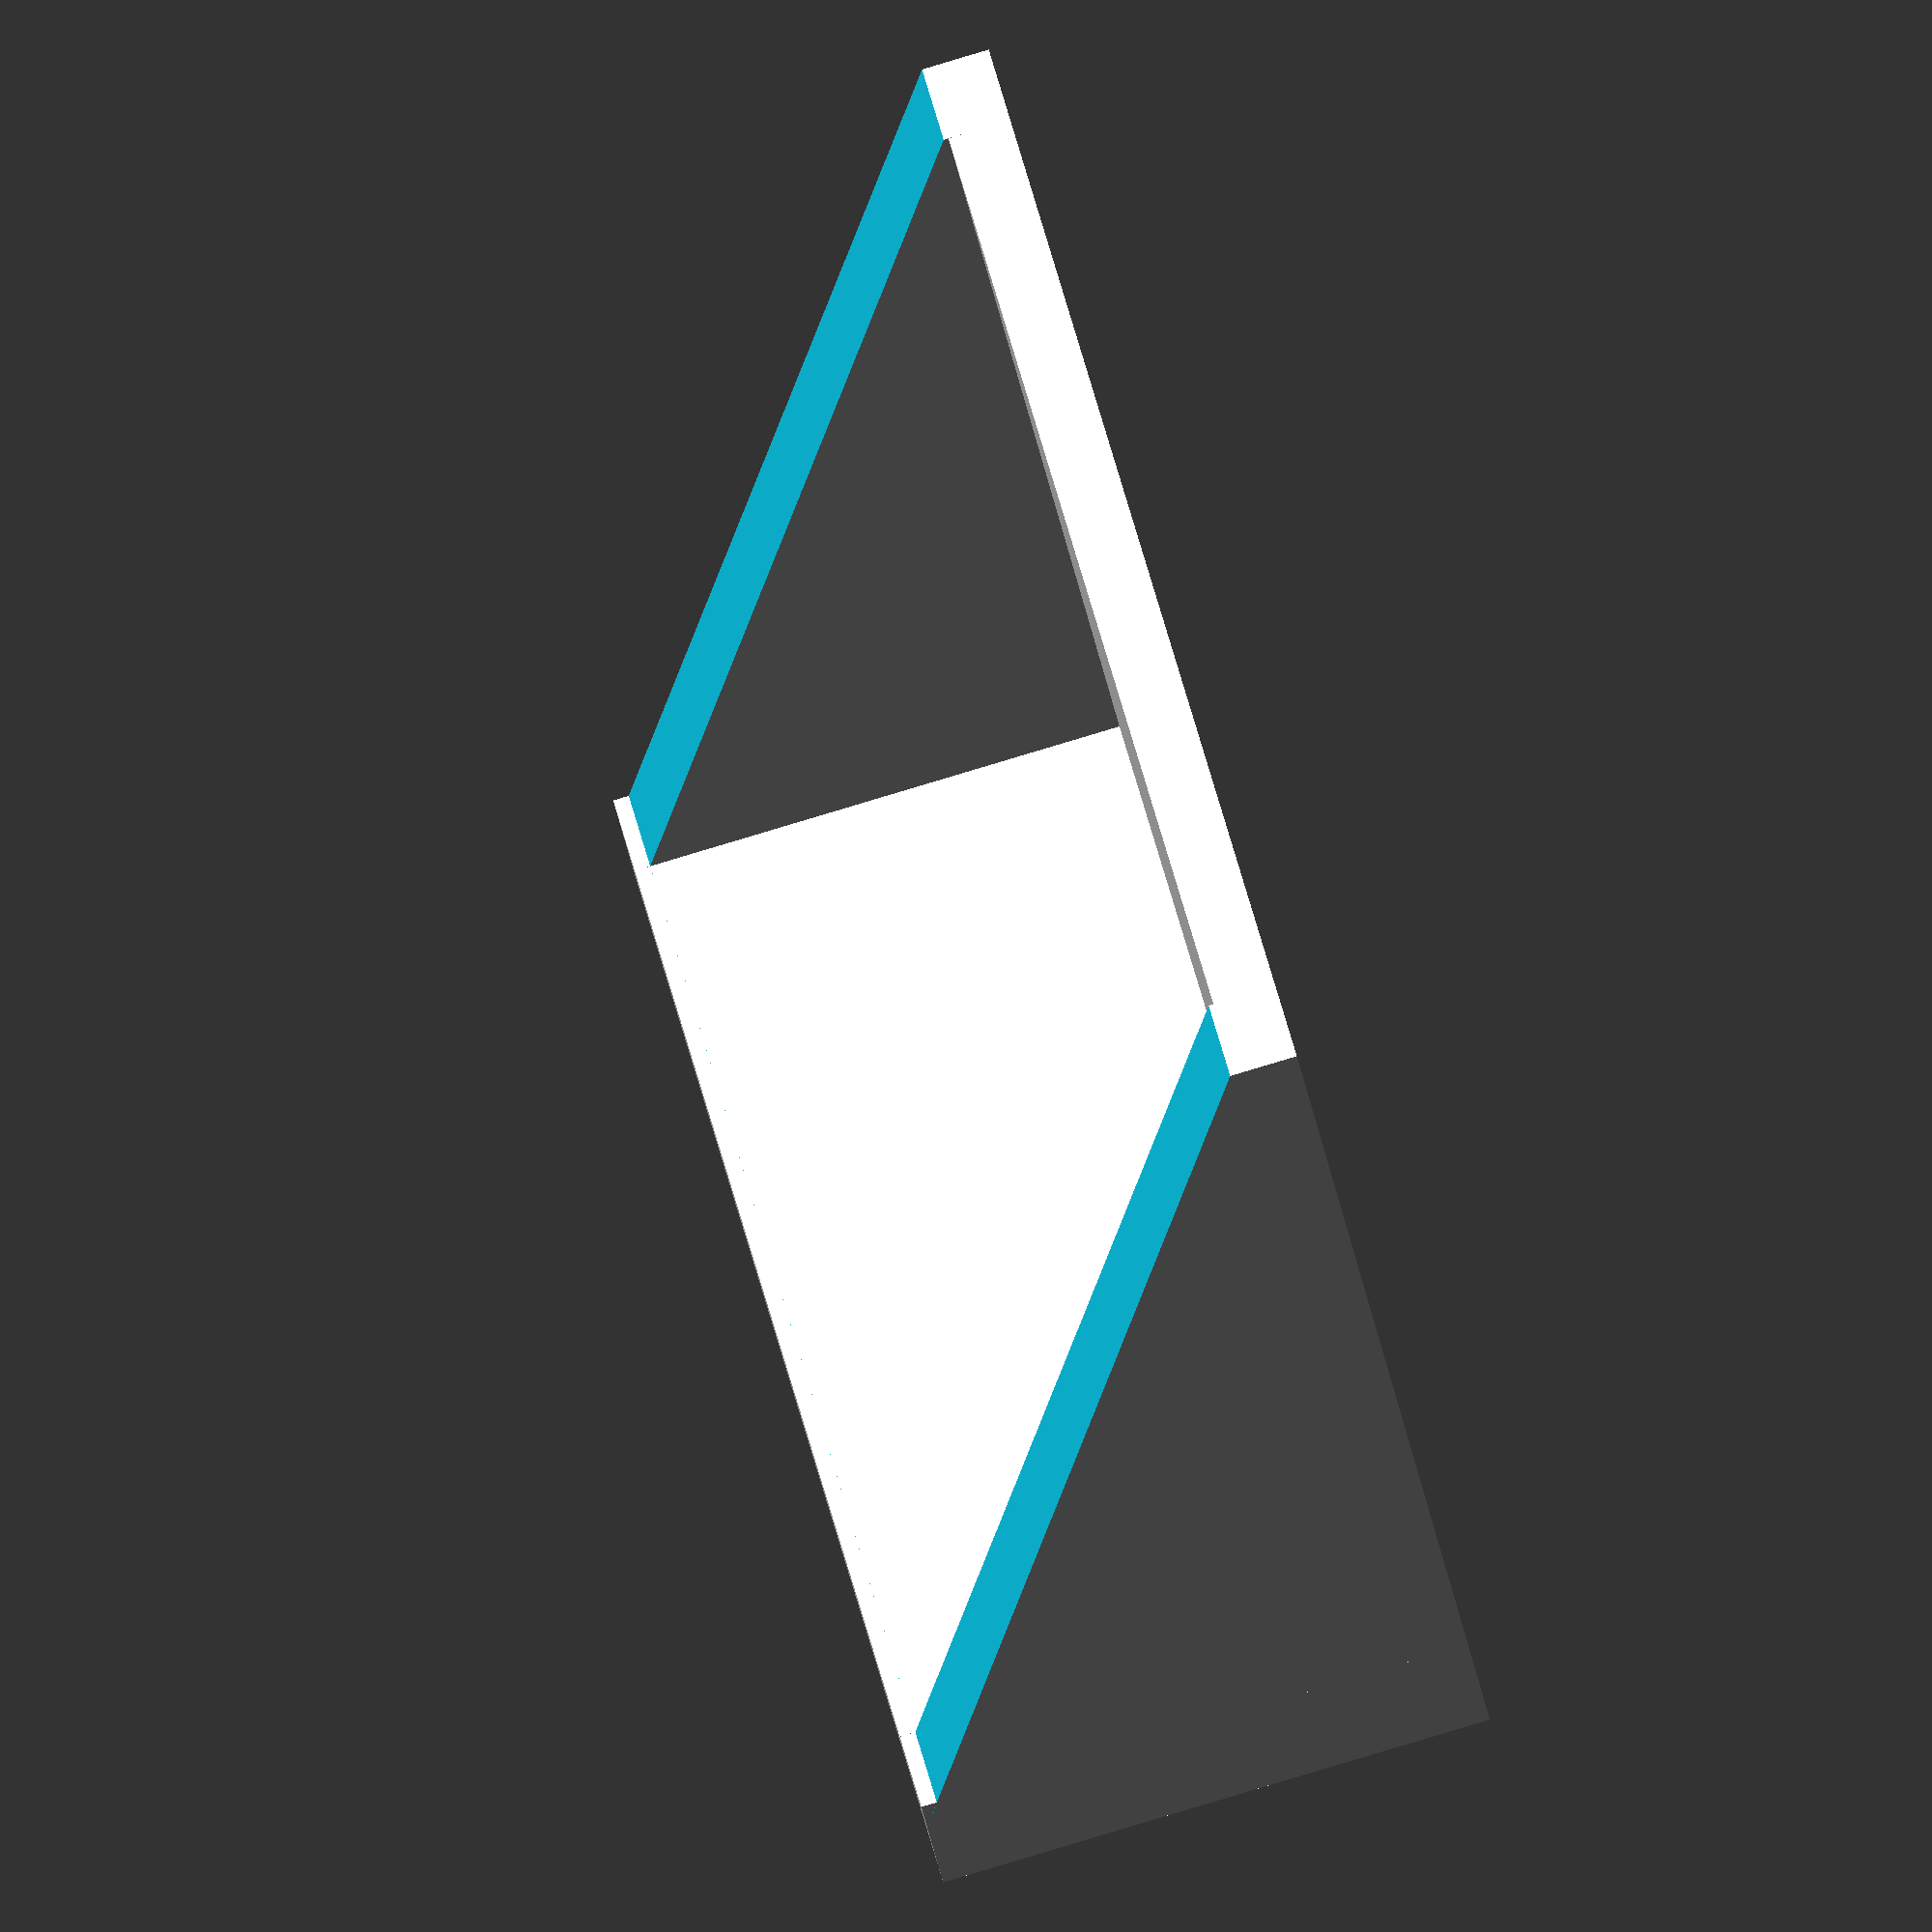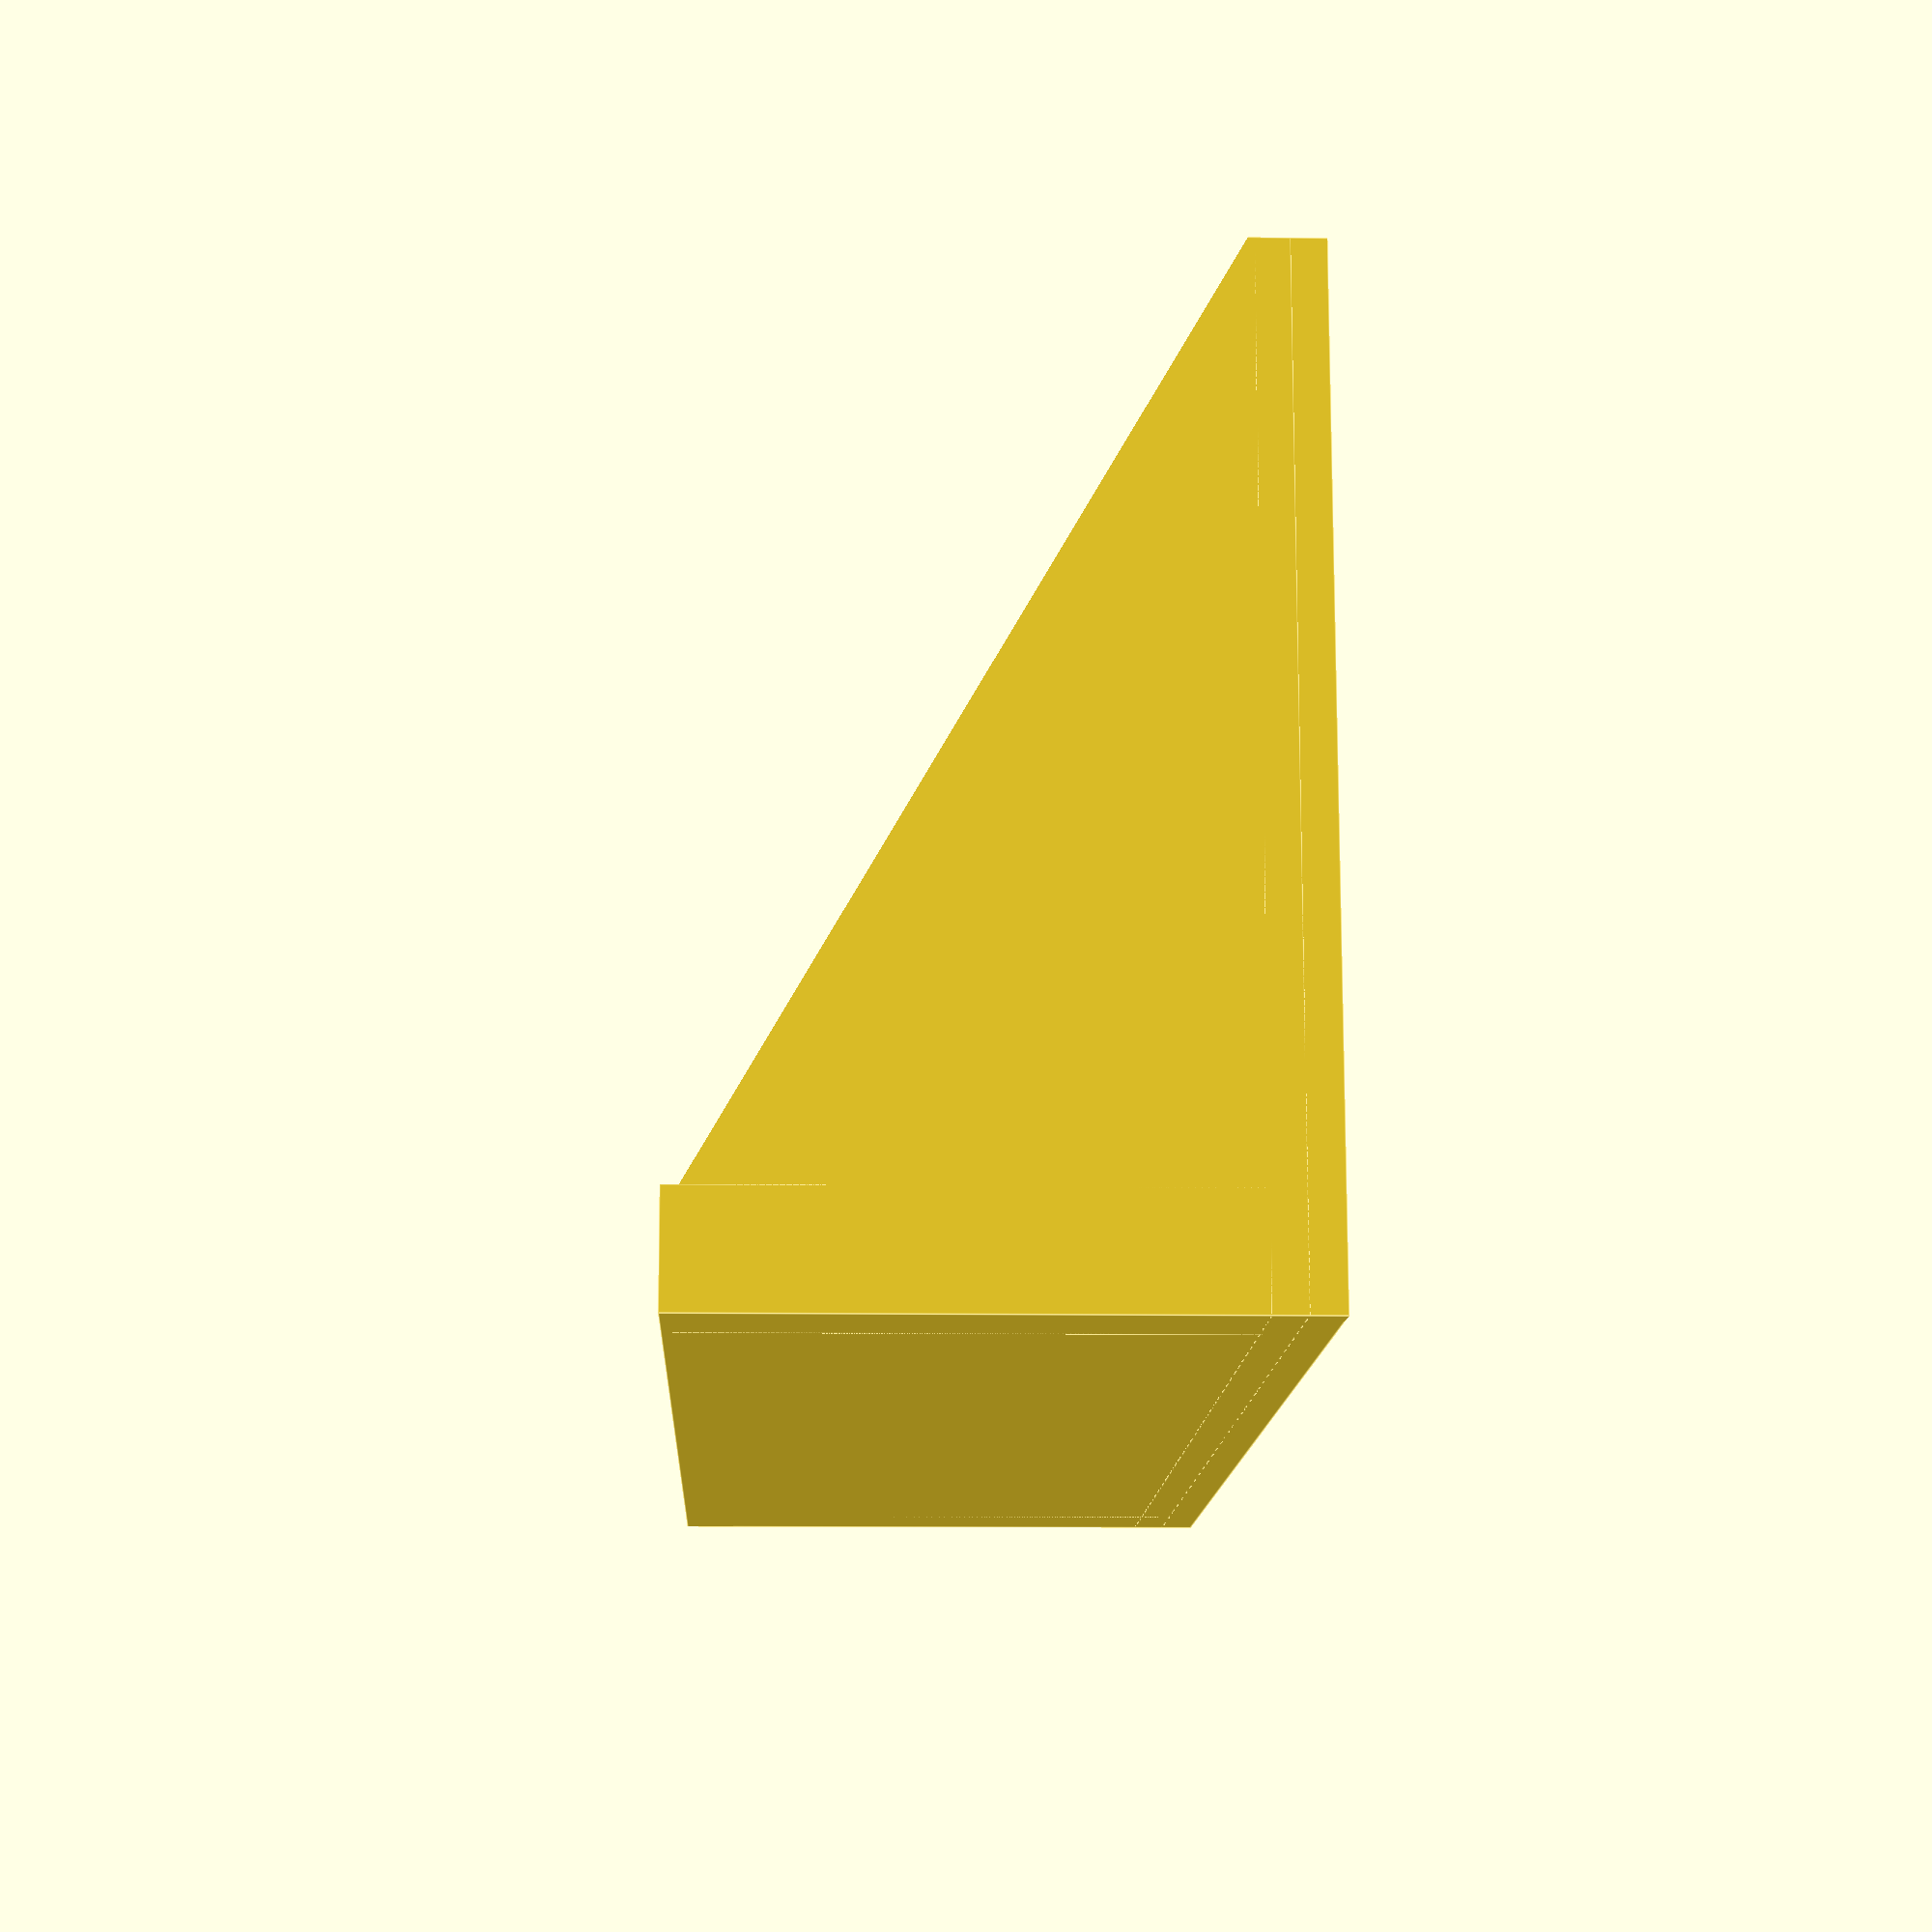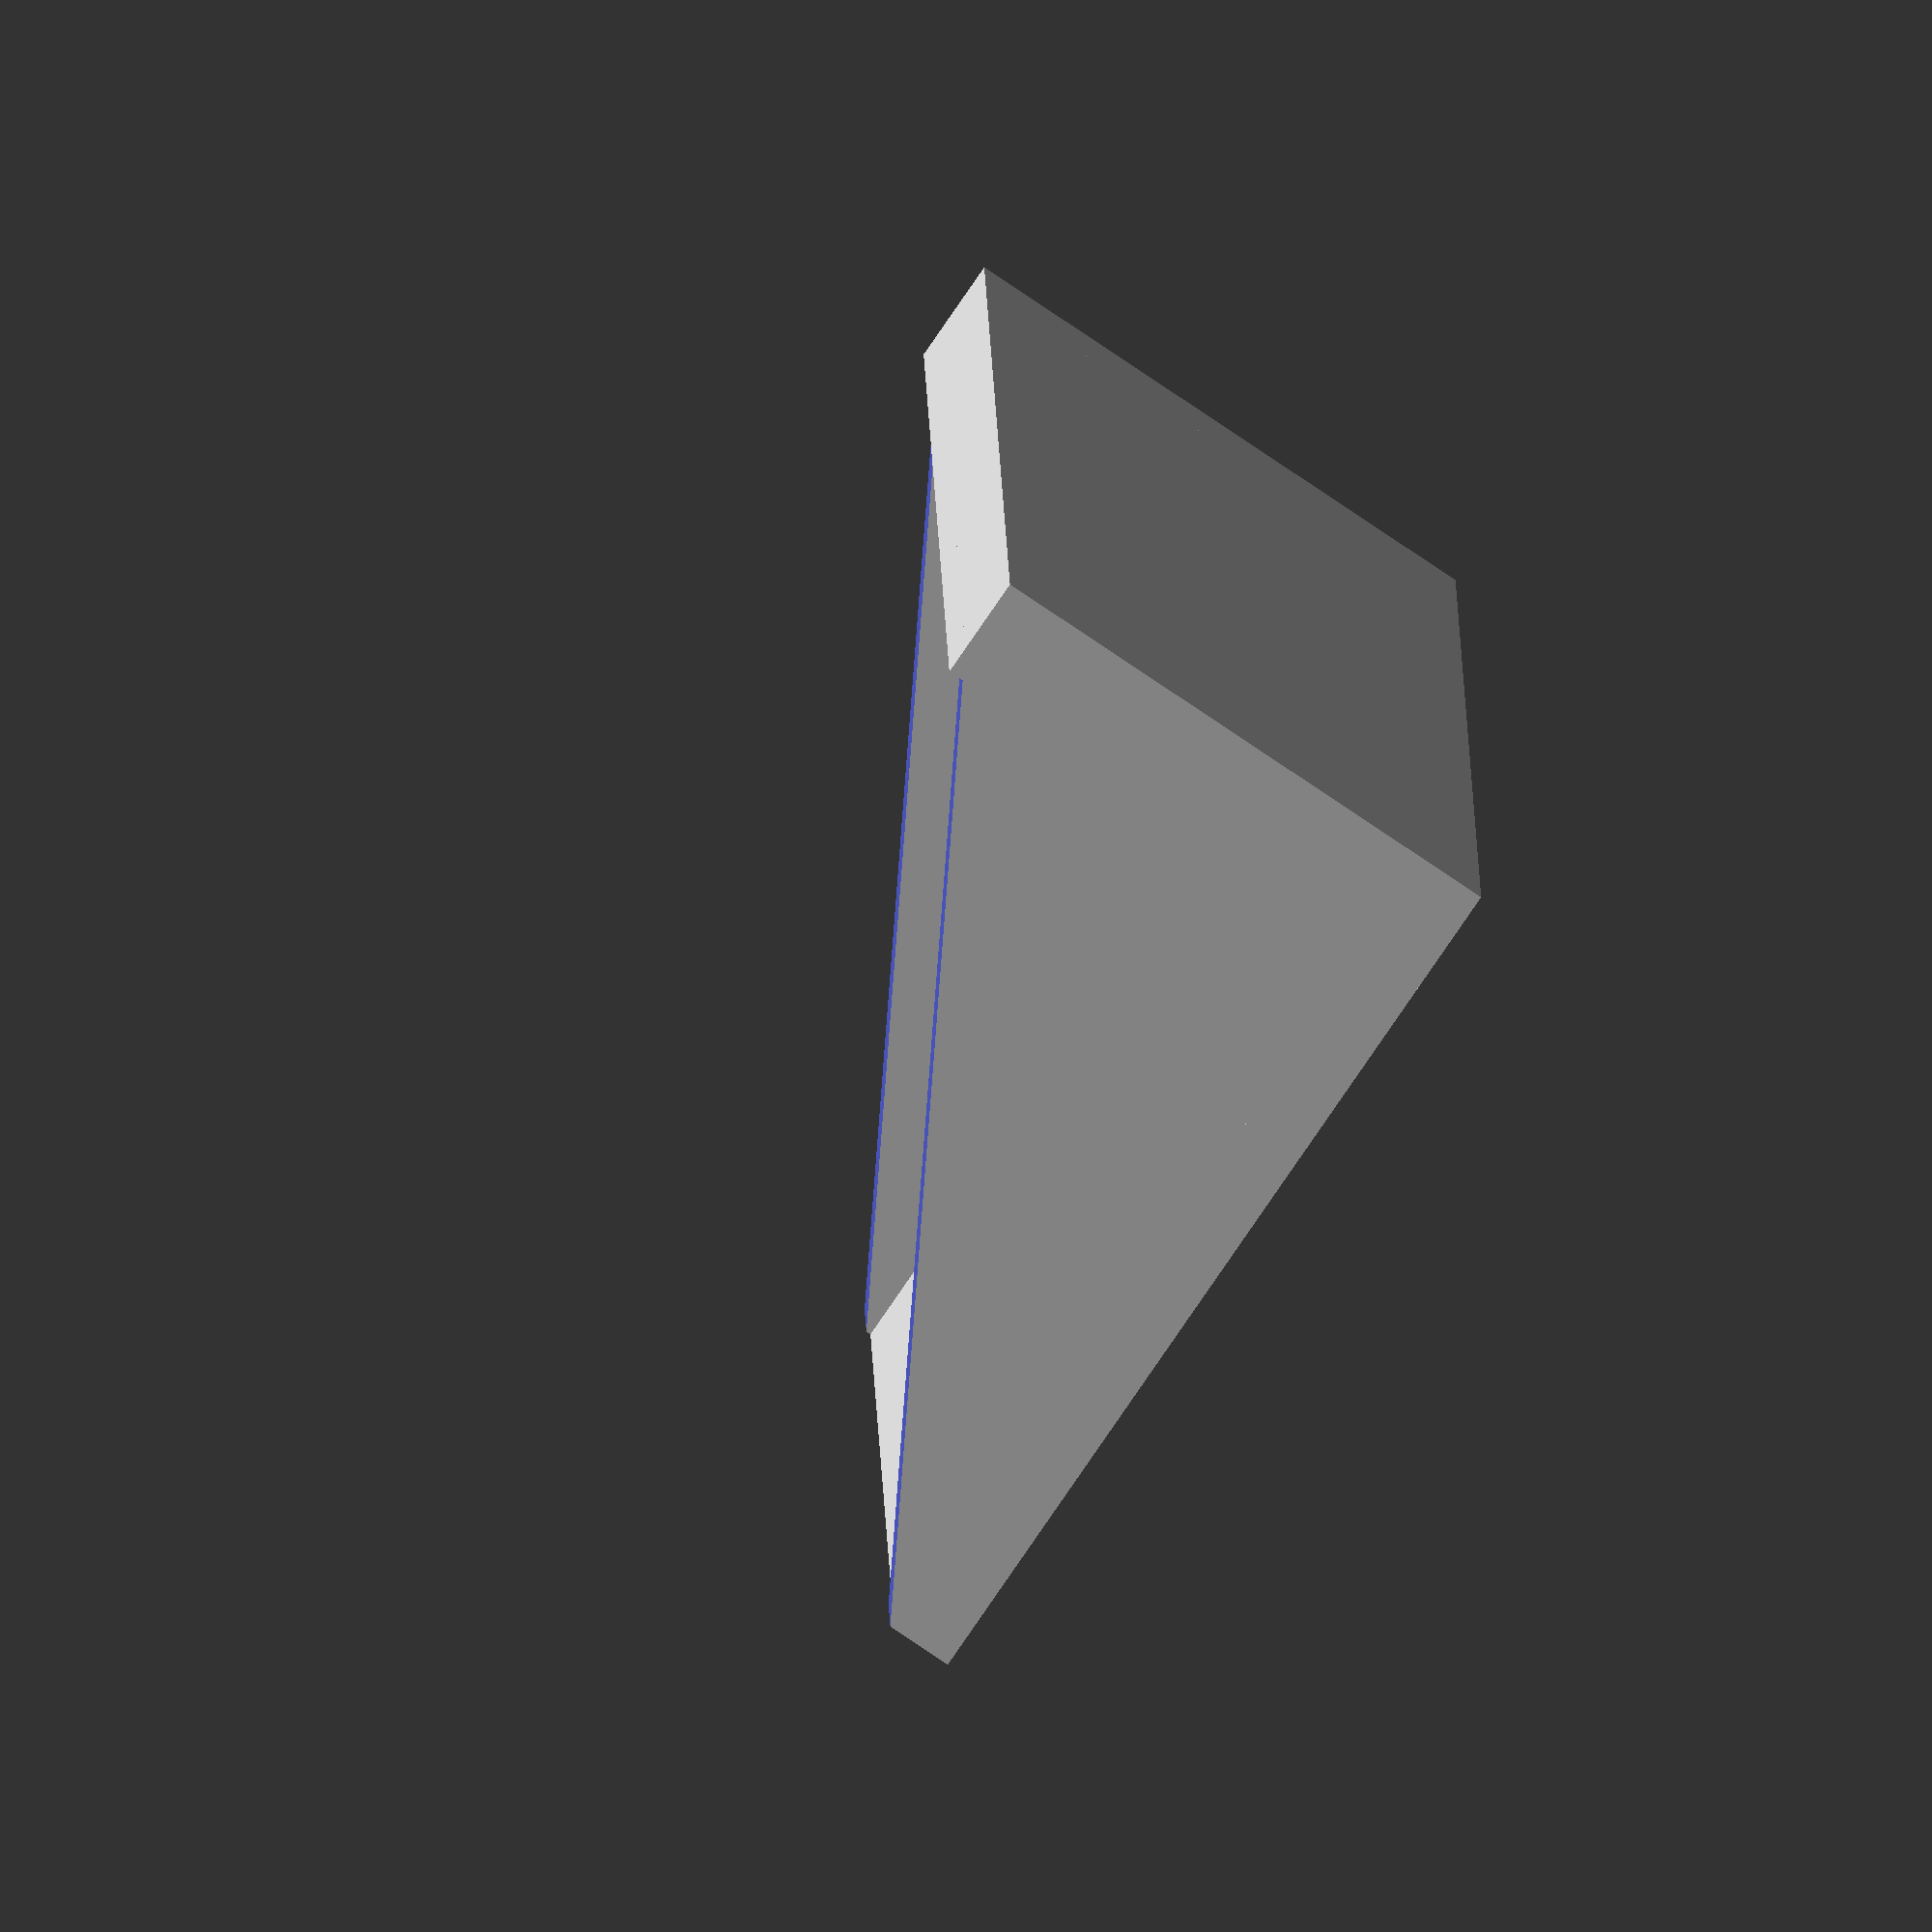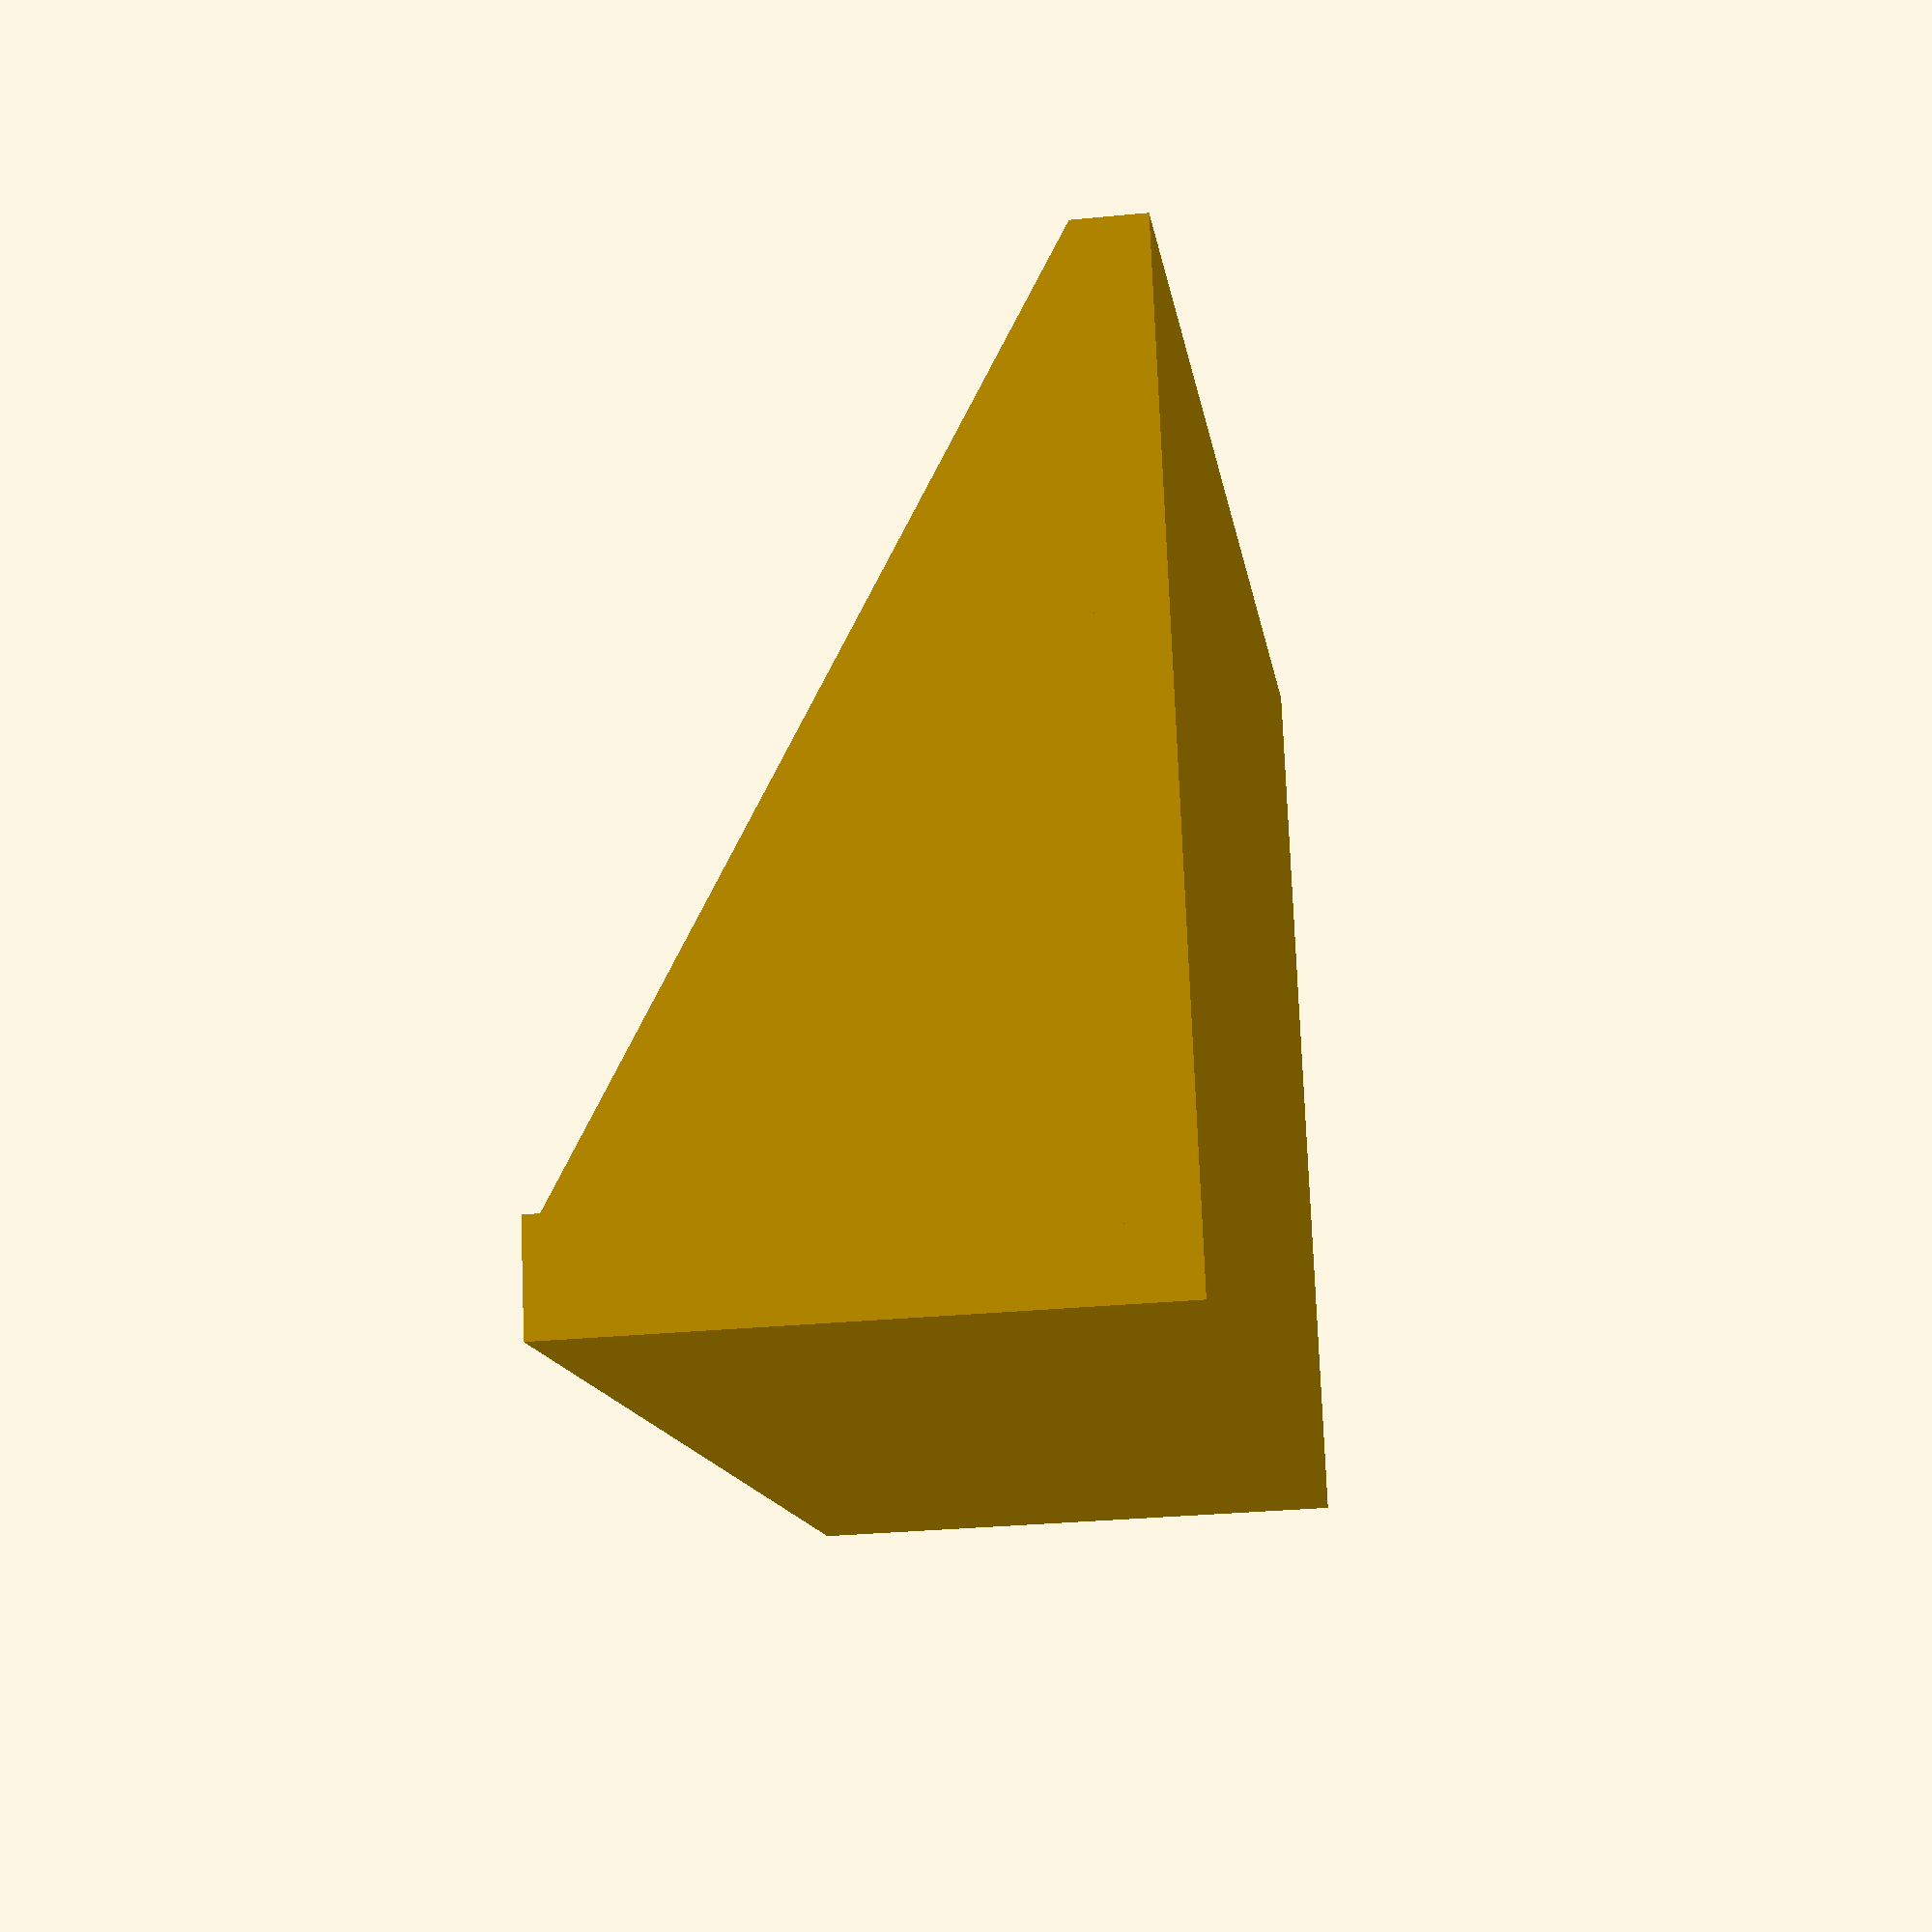
<openscad>
$fn = 90;

width = 88;
depth = 143;
height = 230;

//#speaker();
translate([0, 0, -120]) stand();

module speaker() {
    cube([width, depth, height], true);
}

module stand() {
    cube([width, depth, 6], true);
    translate([-width/2 +5, 0, -25]) cube([10, depth, 50], true);
    
    difference(){
        translate([0, 0, -25]) {
            translate([0, -66.5, 0]) cube([width, 10, 50], true);
            translate([0, 66.5, 0]) cube([width, 10, 50], true);
        }
        rotate([0, -30, 0]) translate([-10, 0, -50]) cube([width+10, depth+10, 50], true);
    }
}
</openscad>
<views>
elev=271.4 azim=315.5 roll=253.4 proj=o view=wireframe
elev=10.0 azim=273.1 roll=267.7 proj=p view=edges
elev=256.7 azim=181.7 roll=304.3 proj=o view=solid
elev=29.6 azim=253.3 roll=278.2 proj=p view=solid
</views>
